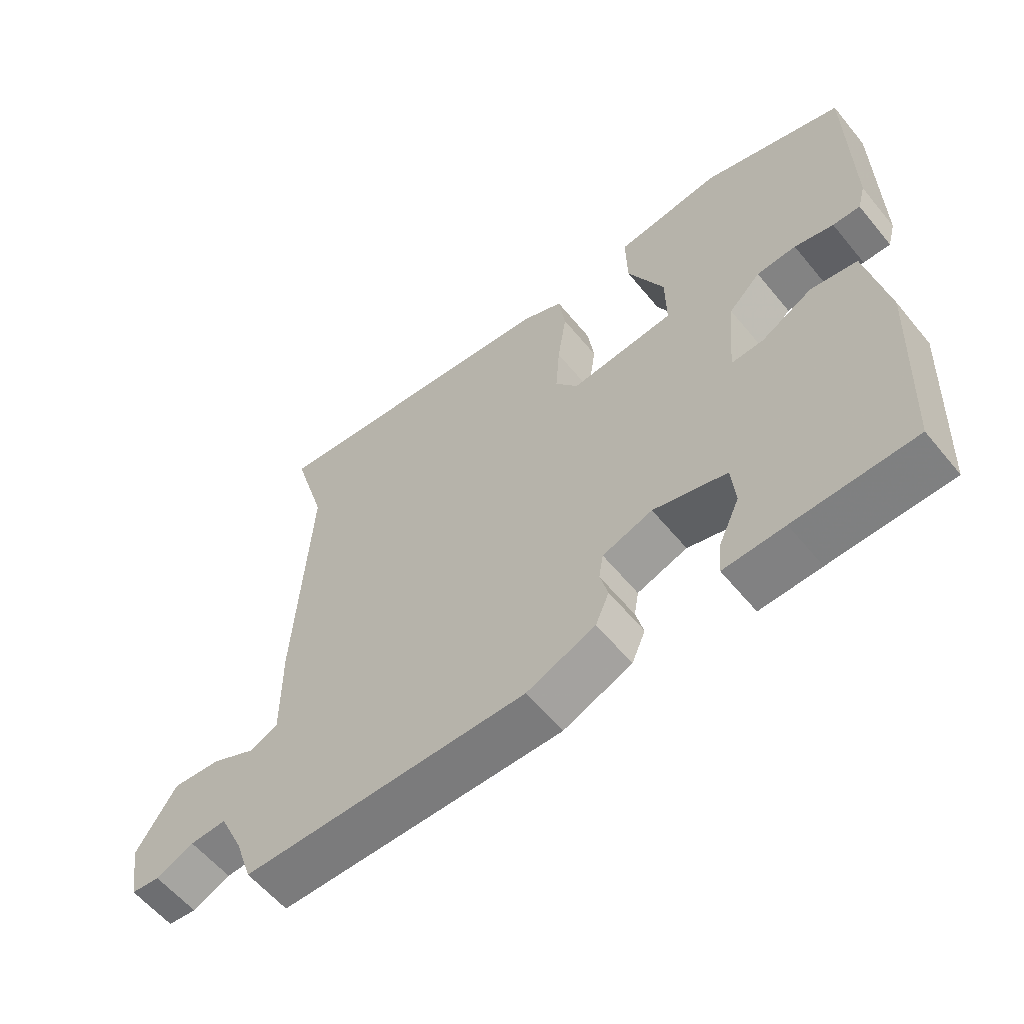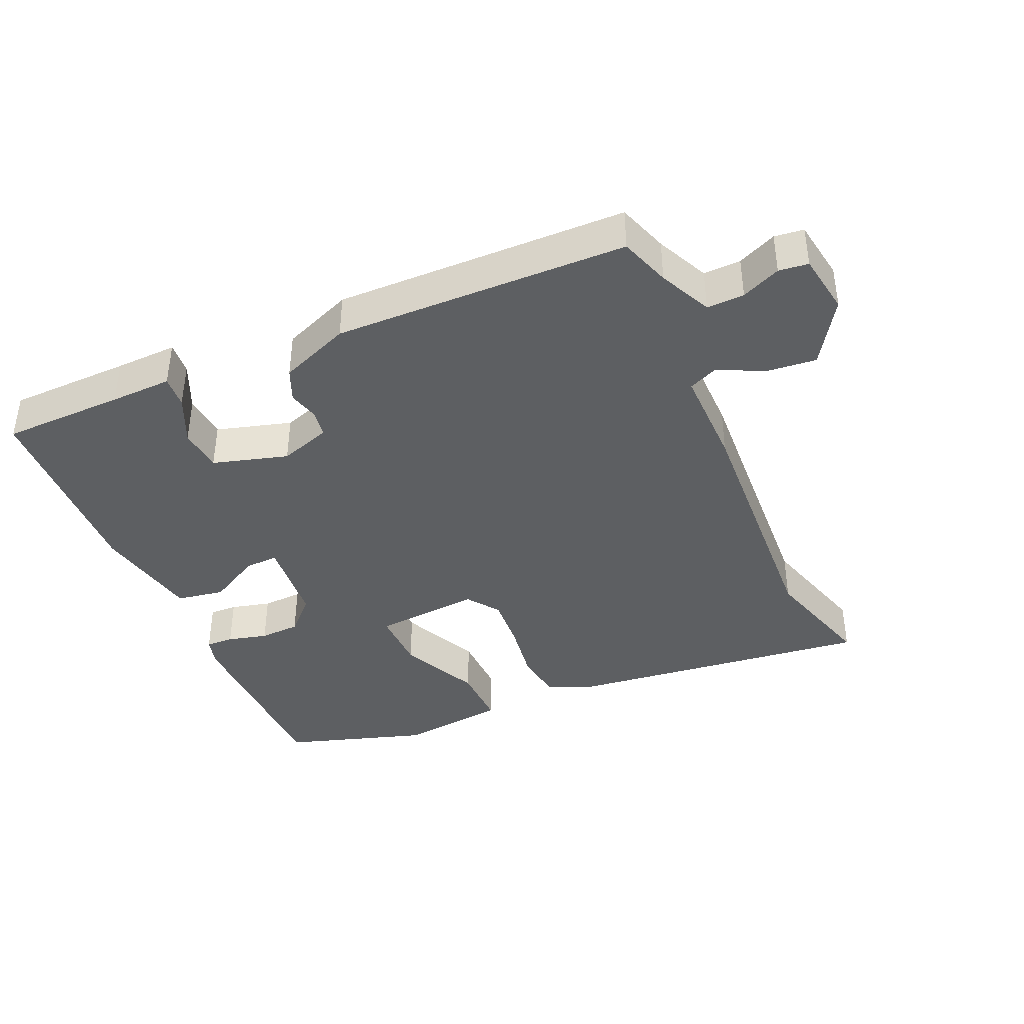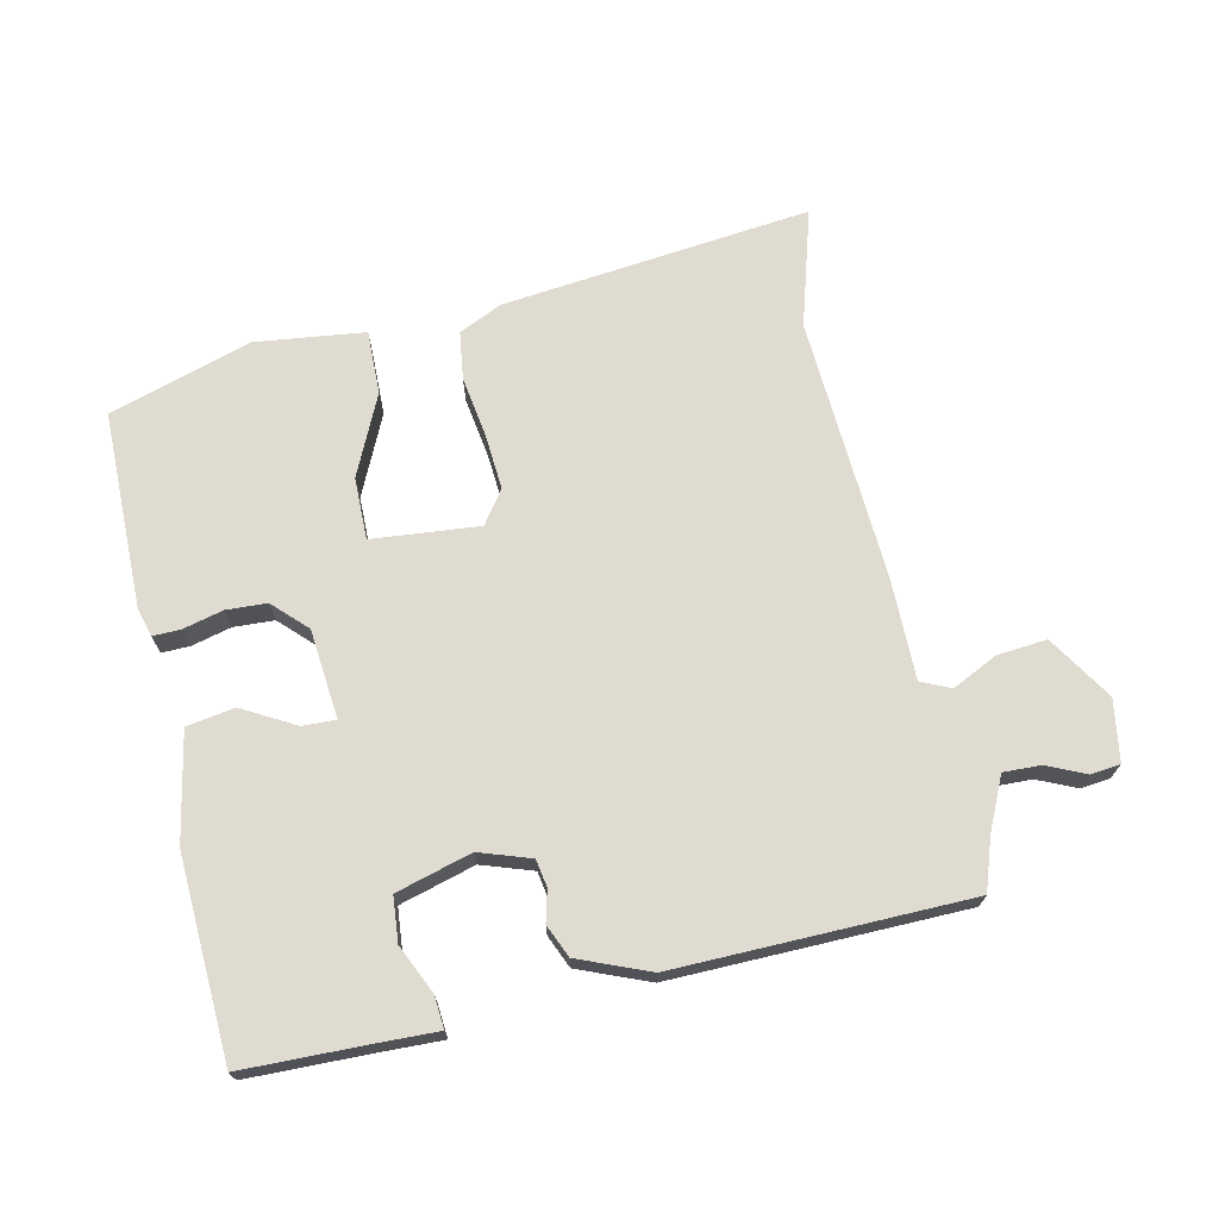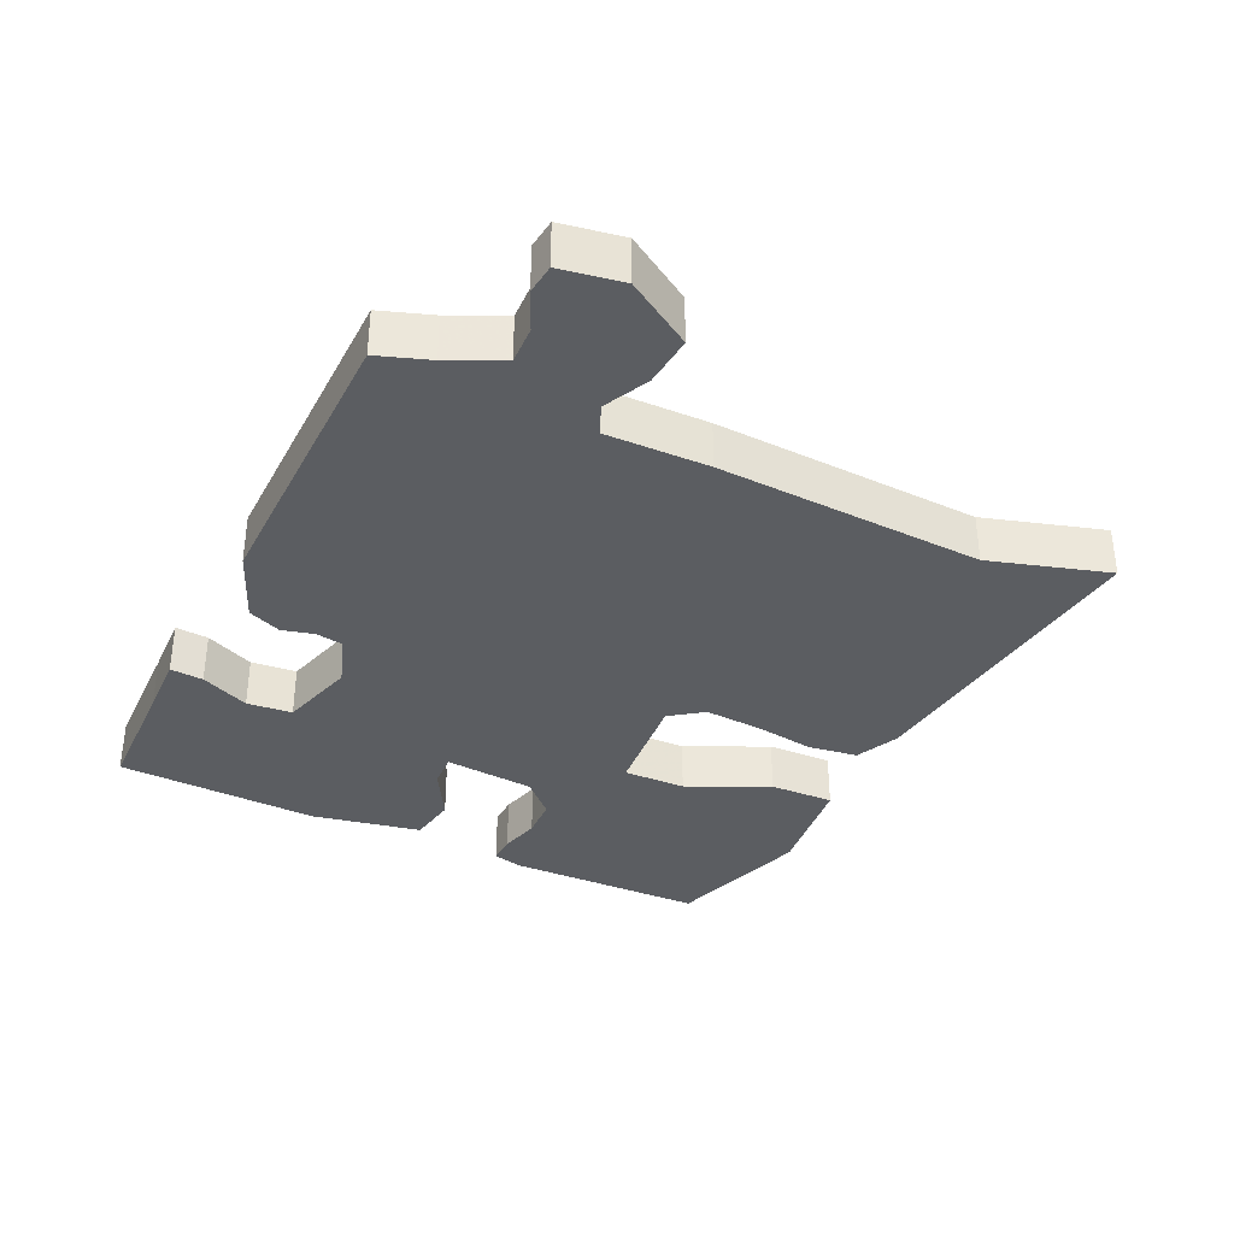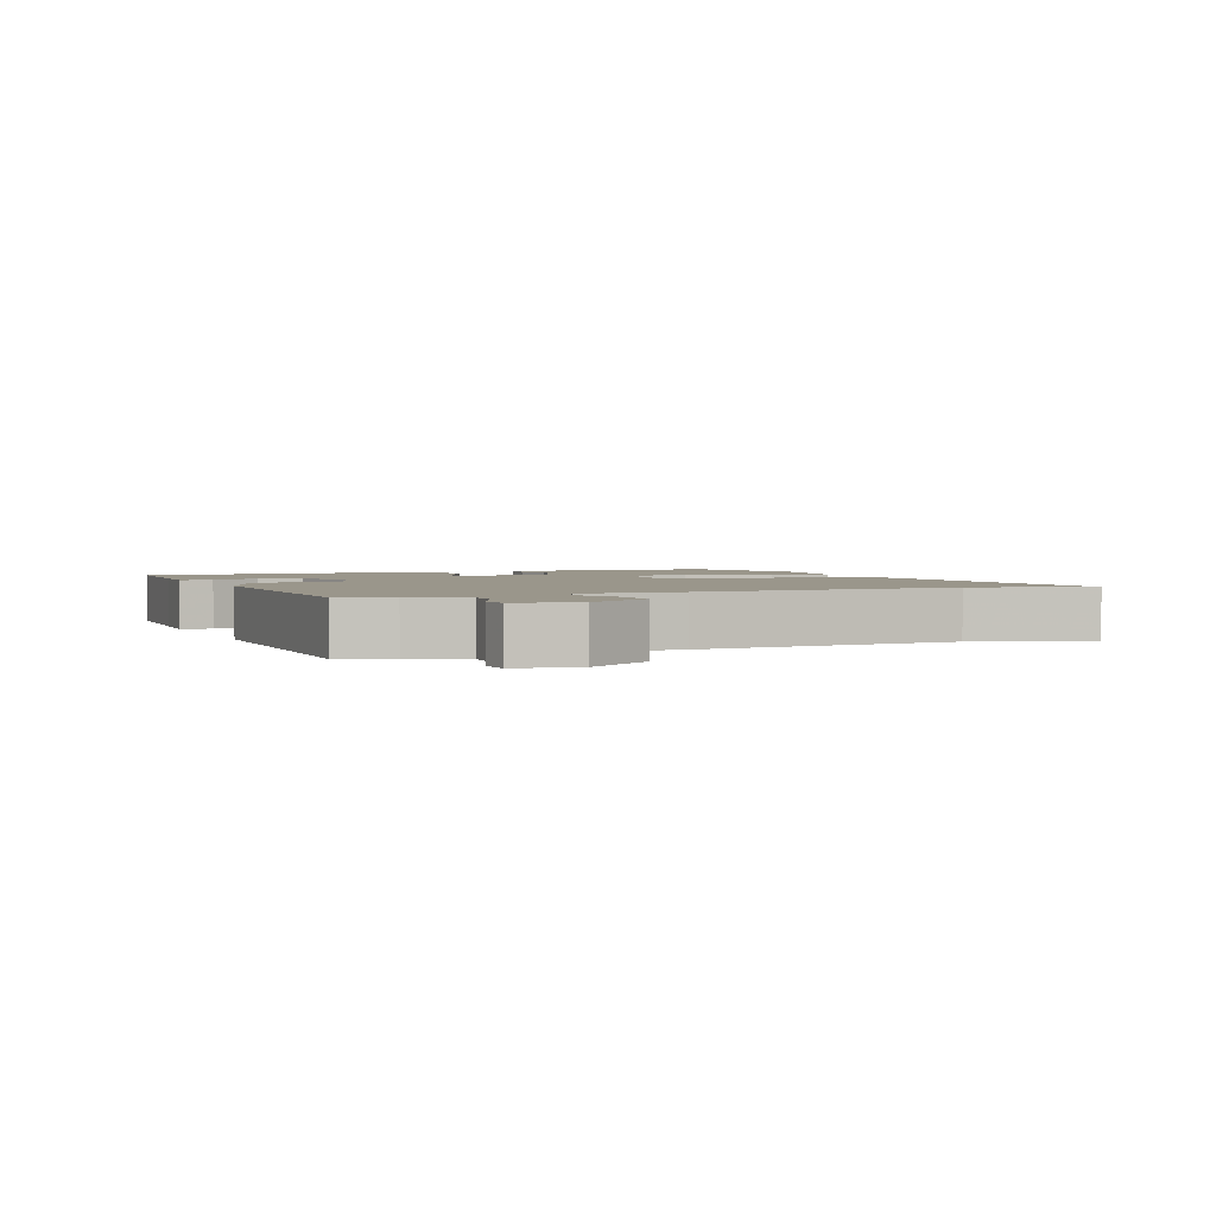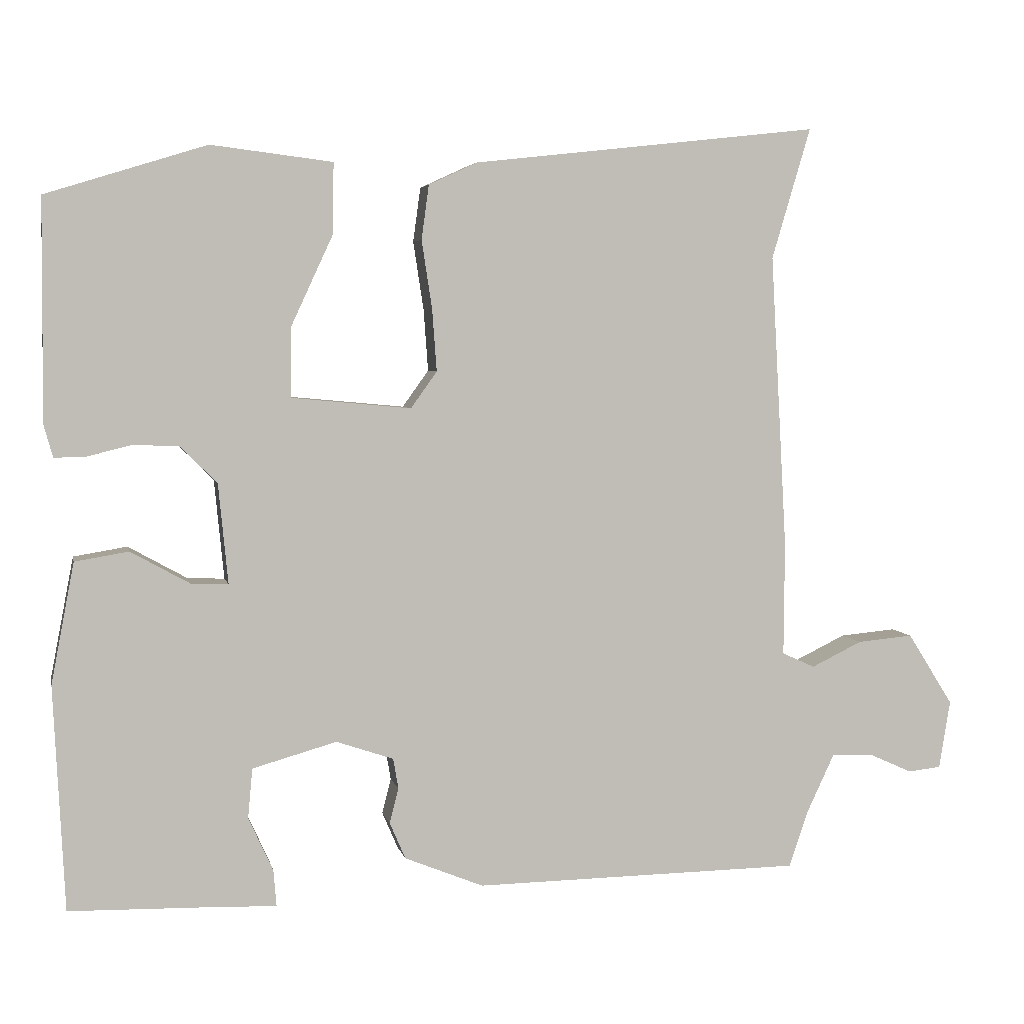
<metadata>
{"format":"obj","ext":"obj","renderer":"f3d","projection":"perspective","resolution":1024,"background":"white","views":[{"elev":-59.1,"azim":39.2,"up":"+Z"},{"elev":-39.5,"azim":-156.4,"up":"+Y"},{"elev":70.2,"azim":167.6,"up":"+Y"},{"elev":-35.4,"azim":-115.3,"up":"+Y"},{"elev":2.4,"azim":-112.2,"up":"+Y"},{"elev":4.5,"azim":168.4,"up":"+Z"}]}
</metadata>
<code>
v 0.516 0.07 0.462
v 0.518 0.07 0.166
v 0.506 0.07 0.123
v 0.464 0.07 0.124
v 0.404 0.07 0.139
v 0.343 0.07 0.136
v 0.294 0.07 0.087
v 0.281 0.07 -0.047
v 0.331 0.07 -0.045
v 0.41 0.07 -0.001
v 0.482 0.07 -0.013
v 0.513 0.07 -0.175
v 0.498 0.07 -0.476
v 0.314 0.07 -0.48
v 0.221 0.07 -0.483
v 0.225 0.07 -0.434
v 0.258 0.07 -0.362
v 0.252 0.07 -0.295
v 0.139 0.07 -0.263
v 0.062 0.07 -0.289
v 0.055 0.07 -0.33
v 0.067 0.07 -0.377
v 0.046 0.07 -0.426
v -0.06 0.07 -0.469
v -0.5 0.07 -0.462
v -0.526 0.07 -0.386
v -0.563 0.07 -0.307
v -0.619 0.07 -0.309
v -0.677 0.07 -0.335
v -0.721 0.07 -0.33
v -0.736 0.07 -0.238
v -0.675 0.07 -0.141
v -0.6 0.07 -0.148
v -0.532 0.07 -0.181
v -0.488 0.07 -0.161
v -0.489 0.07 -0.009
v -0.467 0.07 0.387
v -0.519 0.07 0.563
v -0.054 0.07 0.511
v 0.011 0.07 0.481
v 0.021 0.07 0.408
v 0.007 0.07 0.316
v 0.001 0.07 0.233
v 0.036 0.07 0.184
v 0.197 0.07 0.199
v 0.196 0.07 0.292
v 0.14 0.07 0.413
v 0.138 0.07 0.509
v 0.301 0.07 0.529
v 0.516 0 0.462
v 0.518 0 0.166
v 0.506 0 0.123
v 0.464 0 0.124
v 0.404 0 0.139
v 0.343 0 0.136
v 0.294 0 0.087
v 0.281 0 -0.047
v 0.331 0 -0.045
v 0.41 0 -0.001
v 0.482 0 -0.013
v 0.513 0 -0.175
v 0.498 0 -0.476
v 0.314 0 -0.48
v 0.221 0 -0.483
v 0.225 0 -0.434
v 0.258 0 -0.362
v 0.252 0 -0.295
v 0.139 0 -0.263
v 0.062 0 -0.289
v 0.055 0 -0.33
v 0.067 0 -0.377
v 0.046 0 -0.426
v -0.06 0 -0.469
v -0.5 0 -0.462
v -0.526 0 -0.386
v -0.563 0 -0.307
v -0.619 0 -0.309
v -0.677 0 -0.335
v -0.721 0 -0.33
v -0.736 0 -0.238
v -0.675 0 -0.141
v -0.6 0 -0.148
v -0.532 0 -0.181
v -0.488 0 -0.161
v -0.489 0 -0.009
v -0.467 0 0.387
v -0.519 0 0.563
v -0.054 0 0.511
v 0.011 0 0.481
v 0.021 0 0.408
v 0.007 0 0.316
v 0.001 0 0.233
v 0.036 0 0.184
v 0.197 0 0.199
v 0.196 0 0.292
v 0.14 0 0.413
v 0.138 0 0.509
v 0.301 0 0.529
f 46 47 48 49
f 45 46 49 1
f 39 40 41 42
f 37 38 39 42
f 35 36 37 42
f 35 42 43
f 31 32 33 34
f 29 30 31 34
f 28 29 34 35
f 27 28 35 43
f 23 24 25 26
f 21 22 23 26
f 20 21 26 27
f 19 20 27 43
f 14 15 16 17
f 14 17 18
f 13 14 18
f 12 13 18
f 9 10 11 12
f 8 9 12 18
f 7 8 18 19
f 2 3 4 5
f 45 1 2 5
f 44 45 5 6
f 19 43 44
f 7 19 44
f 6 7 44
f 98 97 96 95
f 50 98 95 94
f 91 90 89 88
f 91 88 87 86
f 91 86 85 84
f 92 91 84
f 83 82 81 80
f 83 80 79 78
f 84 83 78 77
f 92 84 77 76
f 75 74 73 72
f 75 72 71 70
f 76 75 70 69
f 92 76 69 68
f 66 65 64 63
f 67 66 63
f 67 63 62
f 67 62 61
f 61 60 59 58
f 67 61 58 57
f 68 67 57 56
f 54 53 52 51
f 54 51 50 94
f 55 54 94 93
f 93 92 68
f 93 68 56
f 93 56 55
f 1 50 51 2
f 2 51 52 3
f 3 52 53 4
f 4 53 54 5
f 5 54 55 6
f 6 55 56 7
f 7 56 57 8
f 8 57 58 9
f 9 58 59 10
f 10 59 60 11
f 11 60 61 12
f 12 61 62 13
f 13 62 63 14
f 14 63 64 15
f 15 64 65 16
f 16 65 66 17
f 17 66 67 18
f 18 67 68 19
f 19 68 69 20
f 20 69 70 21
f 21 70 71 22
f 22 71 72 23
f 23 72 73 24
f 24 73 74 25
f 25 74 75 26
f 26 75 76 27
f 27 76 77 28
f 28 77 78 29
f 29 78 79 30
f 30 79 80 31
f 31 80 81 32
f 32 81 82 33
f 33 82 83 34
f 34 83 84 35
f 35 84 85 36
f 36 85 86 37
f 37 86 87 38
f 38 87 88 39
f 39 88 89 40
f 40 89 90 41
f 41 90 91 42
f 42 91 92 43
f 43 92 93 44
f 44 93 94 45
f 45 94 95 46
f 46 95 96 47
f 47 96 97 48
f 48 97 98 49
f 49 98 50 1

</code>
